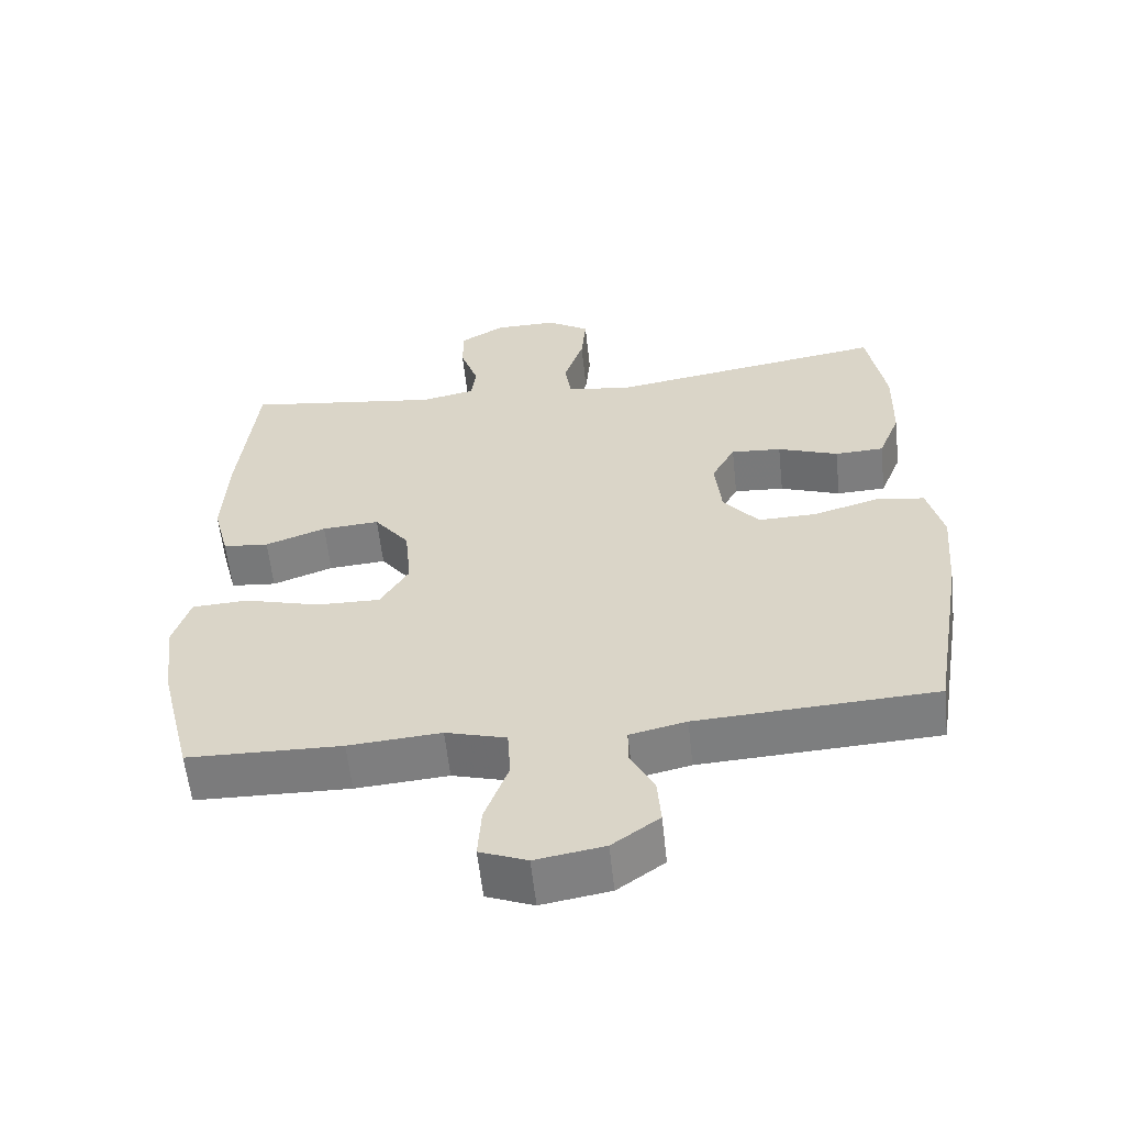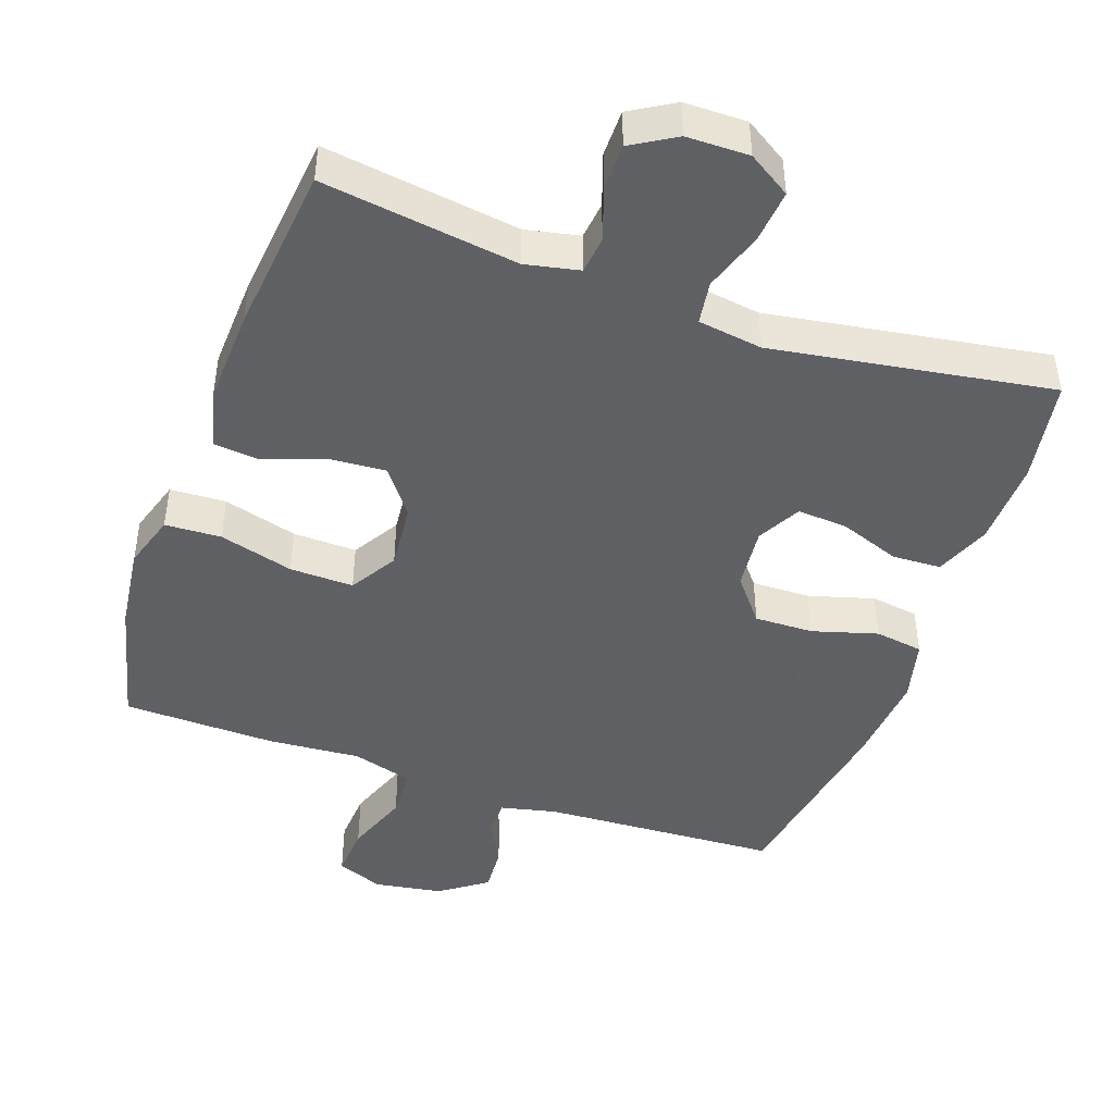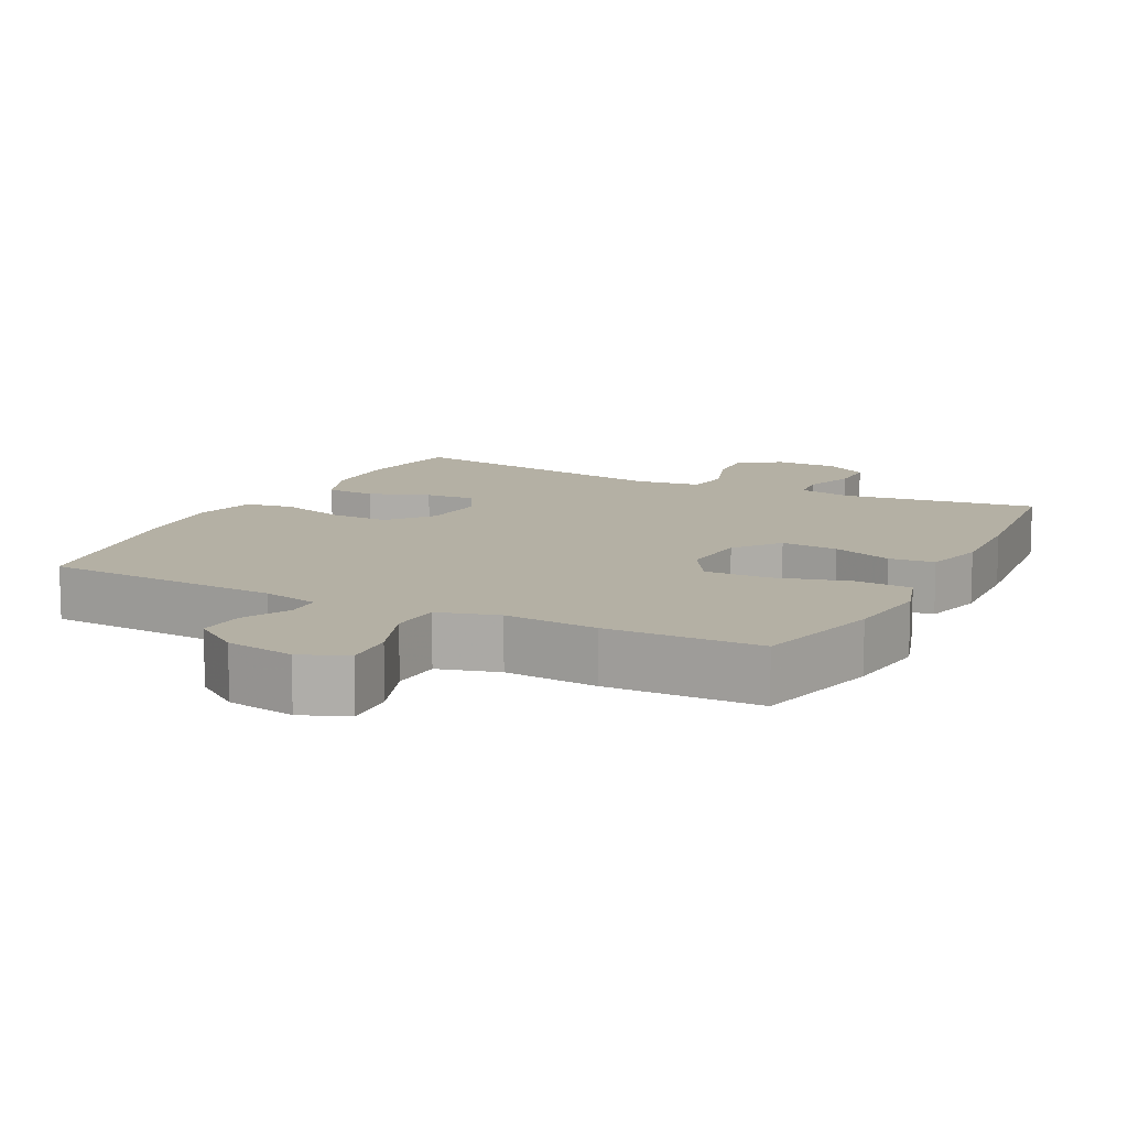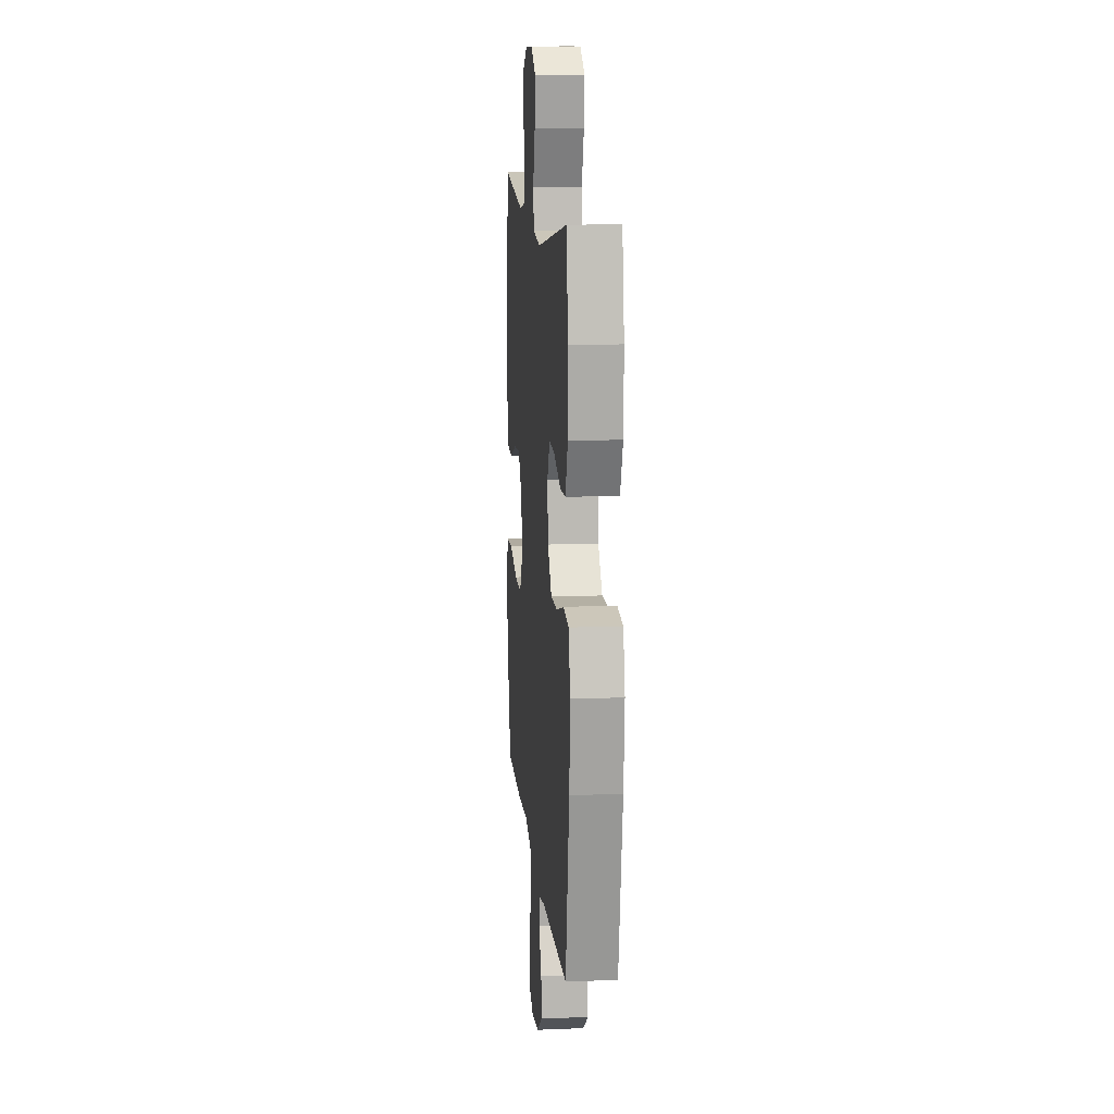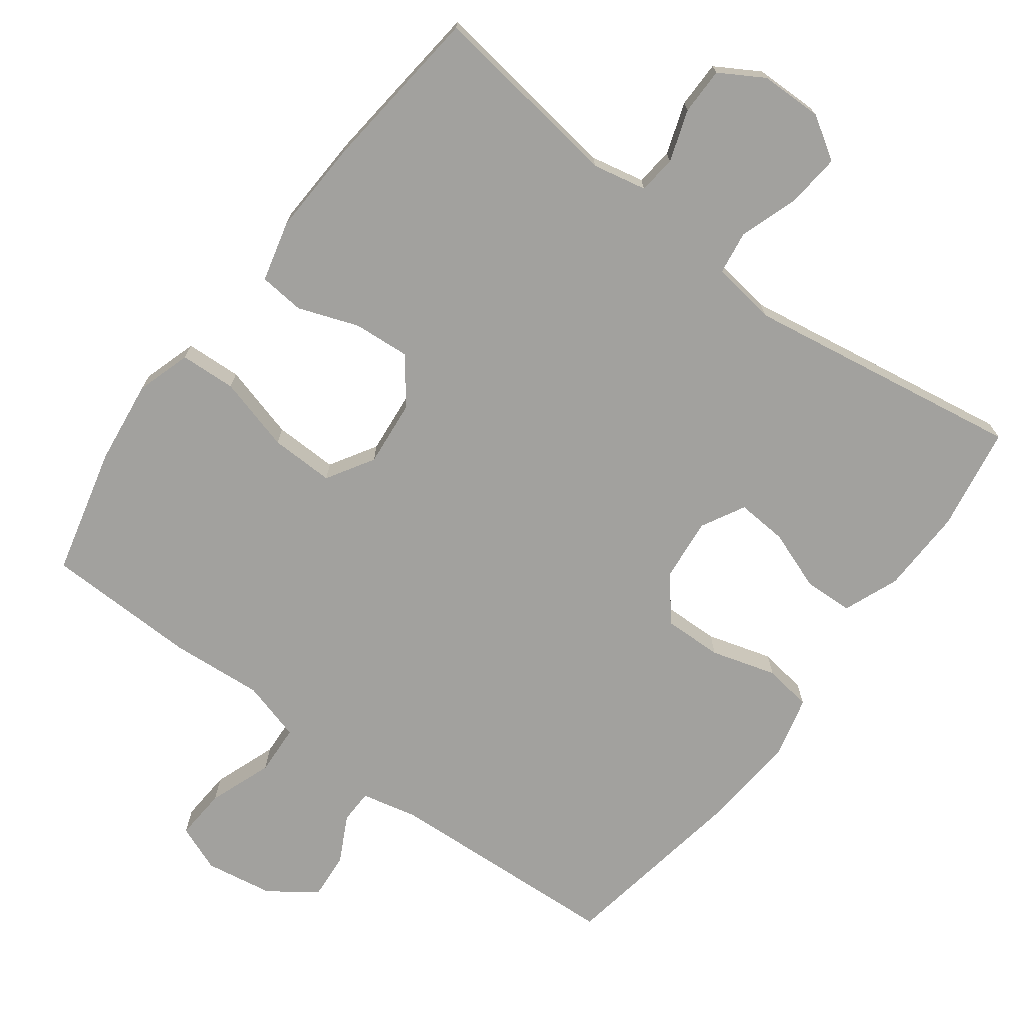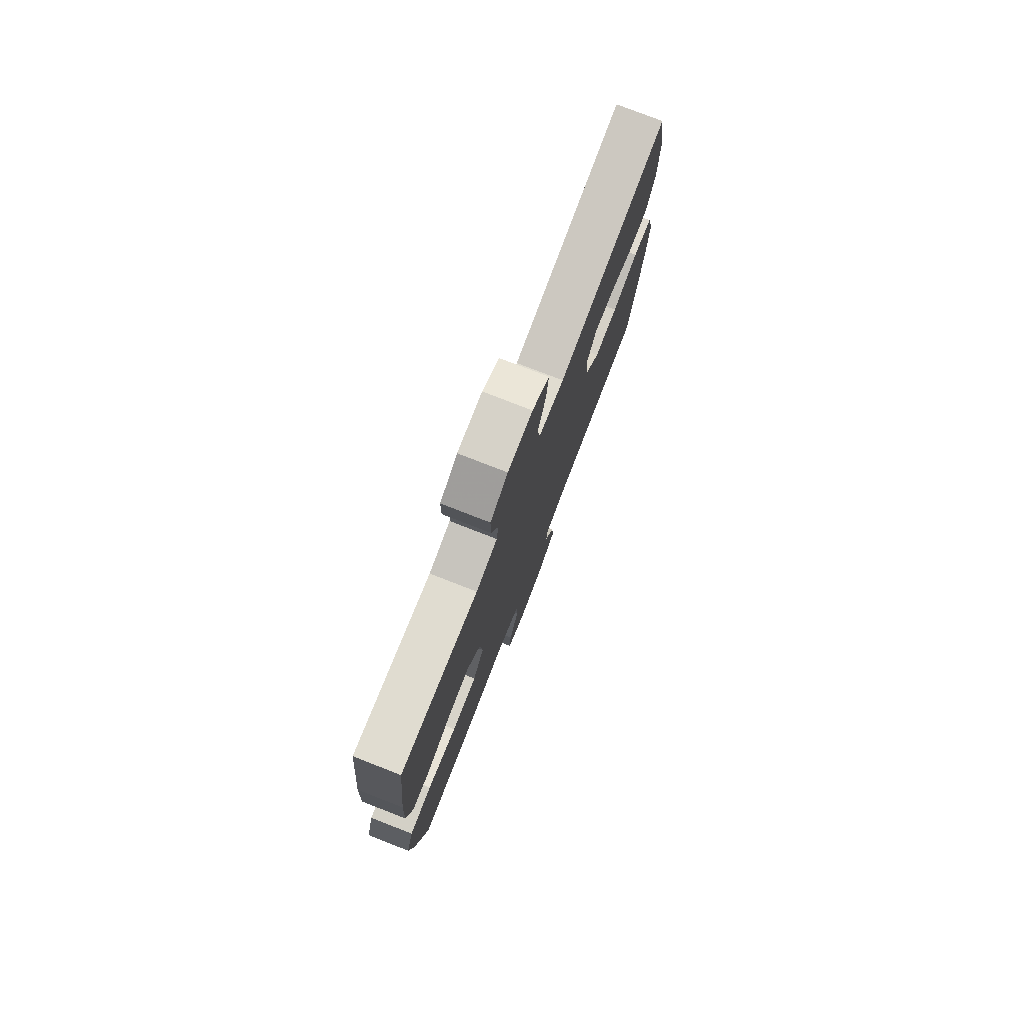
<metadata>
{"format":"obj","ext":"obj","renderer":"f3d","projection":"perspective","resolution":1024,"background":"white","views":[{"elev":-58.7,"azim":6.1,"up":"+Z"},{"elev":-45.3,"azim":-19.5,"up":"+Y"},{"elev":11.5,"azim":-153.1,"up":"+Y"},{"elev":12.8,"azim":84.7,"up":"+Z"},{"elev":-72.1,"azim":-36.8,"up":"+Y"},{"elev":77.7,"azim":-68.7,"up":"+Z"}]}
</metadata>
<code>
v -0.5 0.07 0.5
v -0.225 0.07 0.462
v -0.149 0.07 0.478
v -0.143 0.07 0.531
v -0.168 0.07 0.604
v -0.168 0.07 0.67
v -0.106 0.07 0.707
v -0.018 0.07 0.708
v 0.042 0.07 0.67
v 0.035 0.07 0.595
v 0.007 0.07 0.511
v 0.016 0.07 0.45
v 0.107 0.07 0.437
v 0.5 0.07 0.5
v 0.525 0.07 0.354
v 0.522 0.07 0.233
v 0.491 0.07 0.155
v 0.422 0.07 0.152
v 0.337 0.07 0.183
v 0.266 0.07 0.188
v 0.233 0.07 0.127
v 0.242 0.07 0.038
v 0.292 0.07 -0.024
v 0.375 0.07 -0.022
v 0.467 0.07 0.005
v 0.535 0.07 -0.005
v 0.557 0.07 -0.093
v 0.546 0.07 -0.225
v 0.5 0.07 -0.5
v 0.166 0.07 -0.518
v 0.087 0.07 -0.536
v 0.086 0.07 -0.584
v 0.12 0.07 -0.65
v 0.125 0.07 -0.716
v 0.059 0.07 -0.763
v -0.037 0.07 -0.779
v -0.103 0.07 -0.753
v -0.098 0.07 -0.68
v -0.065 0.07 -0.59
v -0.069 0.07 -0.519
v -0.154 0.07 -0.495
v -0.284 0.07 -0.505
v -0.5 0.07 -0.5
v -0.545 0.07 -0.319
v -0.56 0.07 -0.2
v -0.536 0.07 -0.123
v -0.457 0.07 -0.119
v -0.352 0.07 -0.148
v -0.262 0.07 -0.15
v -0.222 0.07 -0.084
v -0.231 0.07 0.01
v -0.28 0.07 0.074
v -0.36 0.07 0.068
v -0.445 0.07 0.037
v -0.509 0.07 0.043
v -0.531 0.07 0.129
v -0.525 0.07 0.261
v -0.5 0 0.5
v -0.225 0 0.462
v -0.149 0 0.478
v -0.143 0 0.531
v -0.168 0 0.604
v -0.168 0 0.67
v -0.106 0 0.707
v -0.018 0 0.708
v 0.042 0 0.67
v 0.035 0 0.595
v 0.007 0 0.511
v 0.016 0 0.45
v 0.107 0 0.437
v 0.5 0 0.5
v 0.525 0 0.354
v 0.522 0 0.233
v 0.491 0 0.155
v 0.422 0 0.152
v 0.337 0 0.183
v 0.266 0 0.188
v 0.233 0 0.127
v 0.242 0 0.038
v 0.292 0 -0.024
v 0.375 0 -0.022
v 0.467 0 0.005
v 0.535 0 -0.005
v 0.557 0 -0.093
v 0.546 0 -0.225
v 0.5 0 -0.5
v 0.166 0 -0.518
v 0.087 0 -0.536
v 0.086 0 -0.584
v 0.12 0 -0.65
v 0.125 0 -0.716
v 0.059 0 -0.763
v -0.037 0 -0.779
v -0.103 0 -0.753
v -0.098 0 -0.68
v -0.065 0 -0.59
v -0.069 0 -0.519
v -0.154 0 -0.495
v -0.284 0 -0.505
v -0.5 0 -0.5
v -0.545 0 -0.319
v -0.56 0 -0.2
v -0.536 0 -0.123
v -0.457 0 -0.119
v -0.352 0 -0.148
v -0.262 0 -0.15
v -0.222 0 -0.084
v -0.231 0 0.01
v -0.28 0 0.074
v -0.36 0 0.068
v -0.445 0 0.037
v -0.509 0 0.043
v -0.531 0 0.129
v -0.525 0 0.261
f 57 1 2
f 56 57 2
f 55 56 2
f 54 55 2
f 53 54 2
f 52 53 2 3
f 51 52 3
f 50 51 3
f 46 47 48
f 45 46 48
f 44 45 48
f 43 44 48
f 42 43 48
f 41 42 48
f 40 41 48 49
f 37 38 39
f 36 37 39
f 35 36 39
f 34 35 39
f 33 34 39
f 32 33 39
f 31 32 39 40
f 40 49 50
f 31 40 50
f 30 31 50
f 28 29 30
f 27 28 30
f 26 27 30
f 25 26 30
f 24 25 30
f 17 18 19
f 16 17 19
f 15 16 19
f 14 15 19
f 13 14 19
f 12 13 19 20
f 9 10 11
f 8 9 11
f 7 8 11
f 6 7 11
f 5 6 11
f 4 5 11
f 3 4 11 12
f 12 20 21
f 3 12 21
f 50 3 21
f 23 24 30 50
f 50 21 22
f 22 23 50
f 59 58 114
f 59 114 113
f 59 113 112
f 59 112 111
f 59 111 110
f 60 59 110 109
f 60 109 108
f 60 108 107
f 105 104 103
f 105 103 102
f 105 102 101
f 105 101 100
f 105 100 99
f 105 99 98
f 106 105 98 97
f 96 95 94
f 96 94 93
f 96 93 92
f 96 92 91
f 96 91 90
f 96 90 89
f 97 96 89 88
f 107 106 97
f 107 97 88
f 107 88 87
f 87 86 85
f 87 85 84
f 87 84 83
f 87 83 82
f 87 82 81
f 76 75 74
f 76 74 73
f 76 73 72
f 76 72 71
f 76 71 70
f 77 76 70 69
f 68 67 66
f 68 66 65
f 68 65 64
f 68 64 63
f 68 63 62
f 68 62 61
f 69 68 61 60
f 78 77 69
f 78 69 60
f 78 60 107
f 107 87 81 80
f 79 78 107
f 107 80 79
f 1 58 59 2
f 2 59 60 3
f 3 60 61 4
f 4 61 62 5
f 5 62 63 6
f 6 63 64 7
f 7 64 65 8
f 8 65 66 9
f 9 66 67 10
f 10 67 68 11
f 11 68 69 12
f 12 69 70 13
f 13 70 71 14
f 14 71 72 15
f 15 72 73 16
f 16 73 74 17
f 17 74 75 18
f 18 75 76 19
f 19 76 77 20
f 20 77 78 21
f 21 78 79 22
f 22 79 80 23
f 23 80 81 24
f 24 81 82 25
f 25 82 83 26
f 26 83 84 27
f 27 84 85 28
f 28 85 86 29
f 29 86 87 30
f 30 87 88 31
f 31 88 89 32
f 32 89 90 33
f 33 90 91 34
f 34 91 92 35
f 35 92 93 36
f 36 93 94 37
f 37 94 95 38
f 38 95 96 39
f 39 96 97 40
f 40 97 98 41
f 41 98 99 42
f 42 99 100 43
f 43 100 101 44
f 44 101 102 45
f 45 102 103 46
f 46 103 104 47
f 47 104 105 48
f 48 105 106 49
f 49 106 107 50
f 50 107 108 51
f 51 108 109 52
f 52 109 110 53
f 53 110 111 54
f 54 111 112 55
f 55 112 113 56
f 56 113 114 57
f 57 114 58 1

</code>
